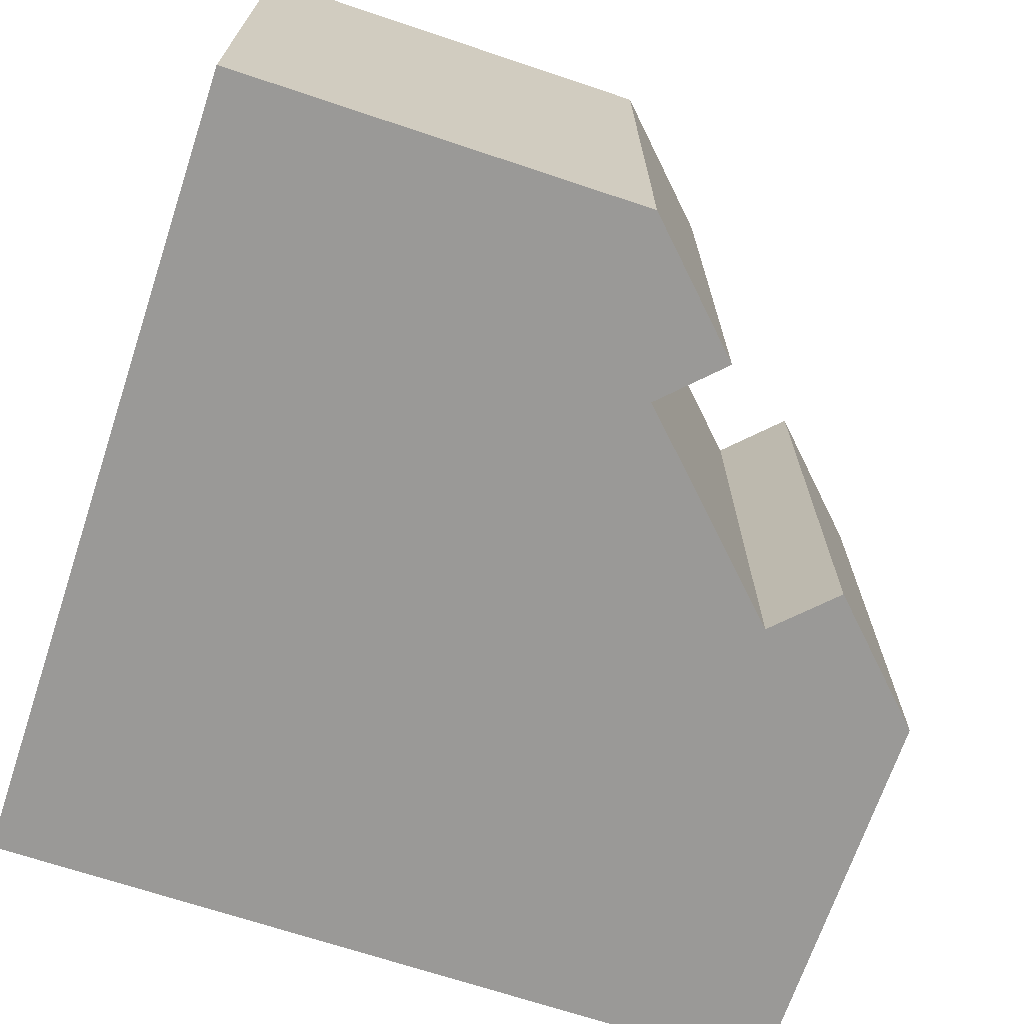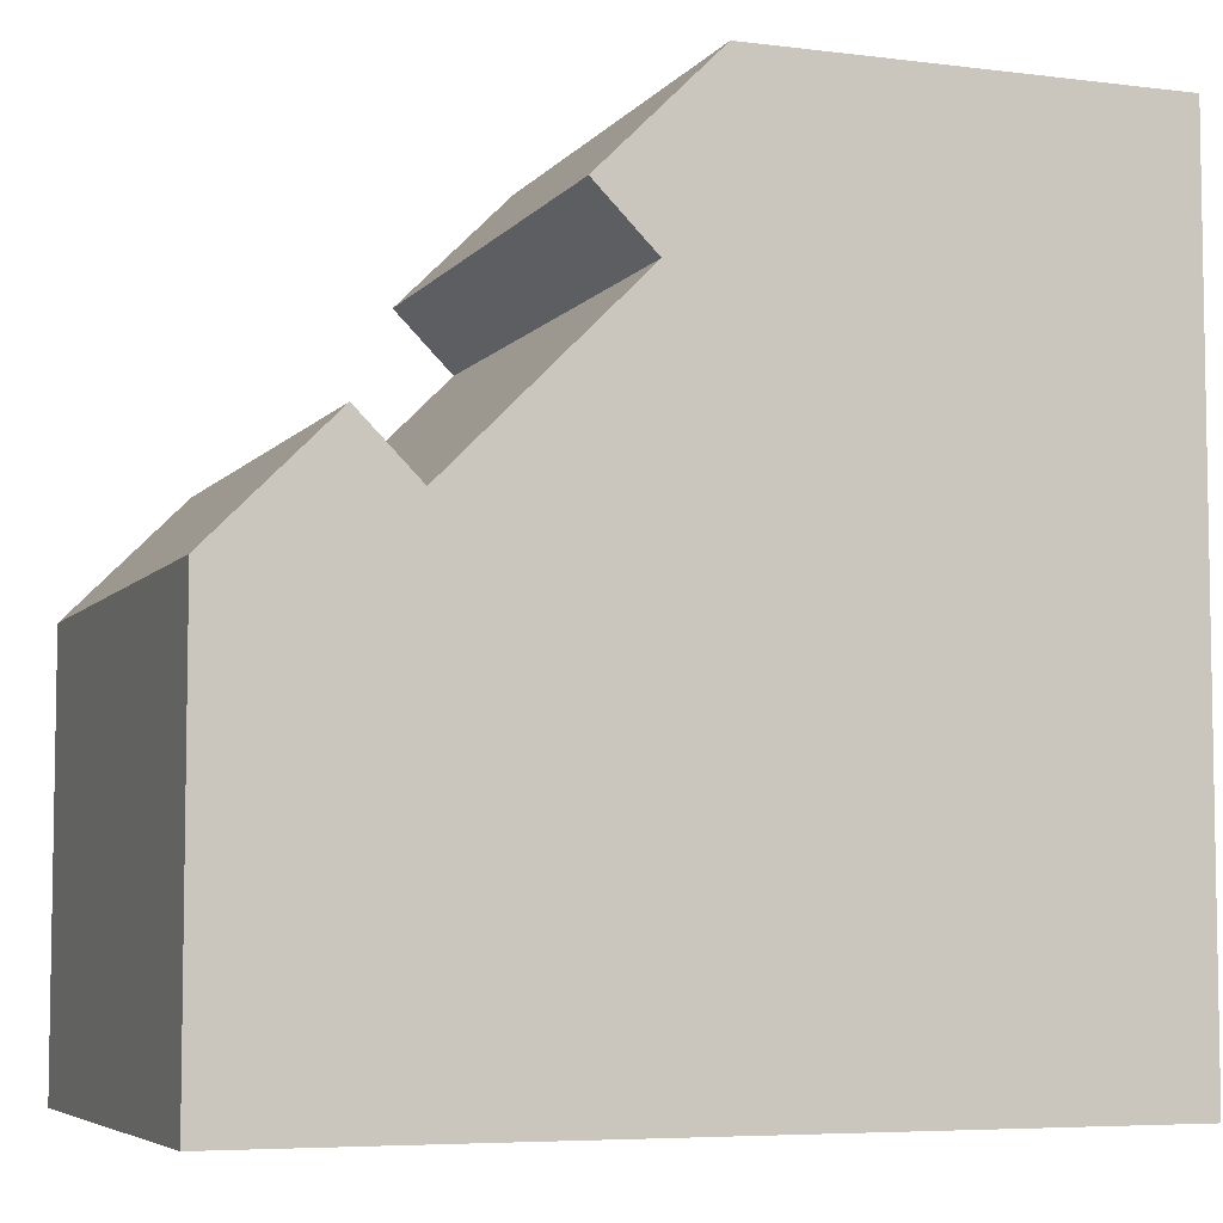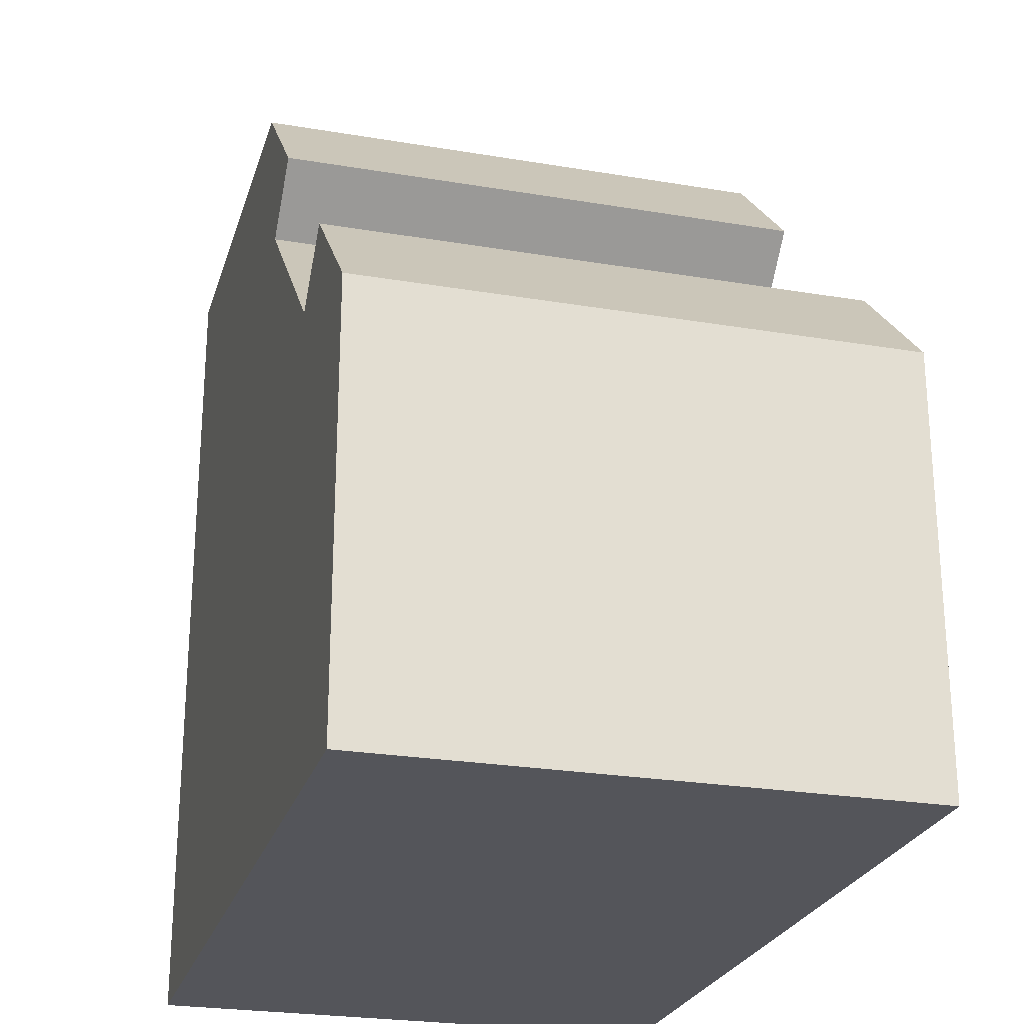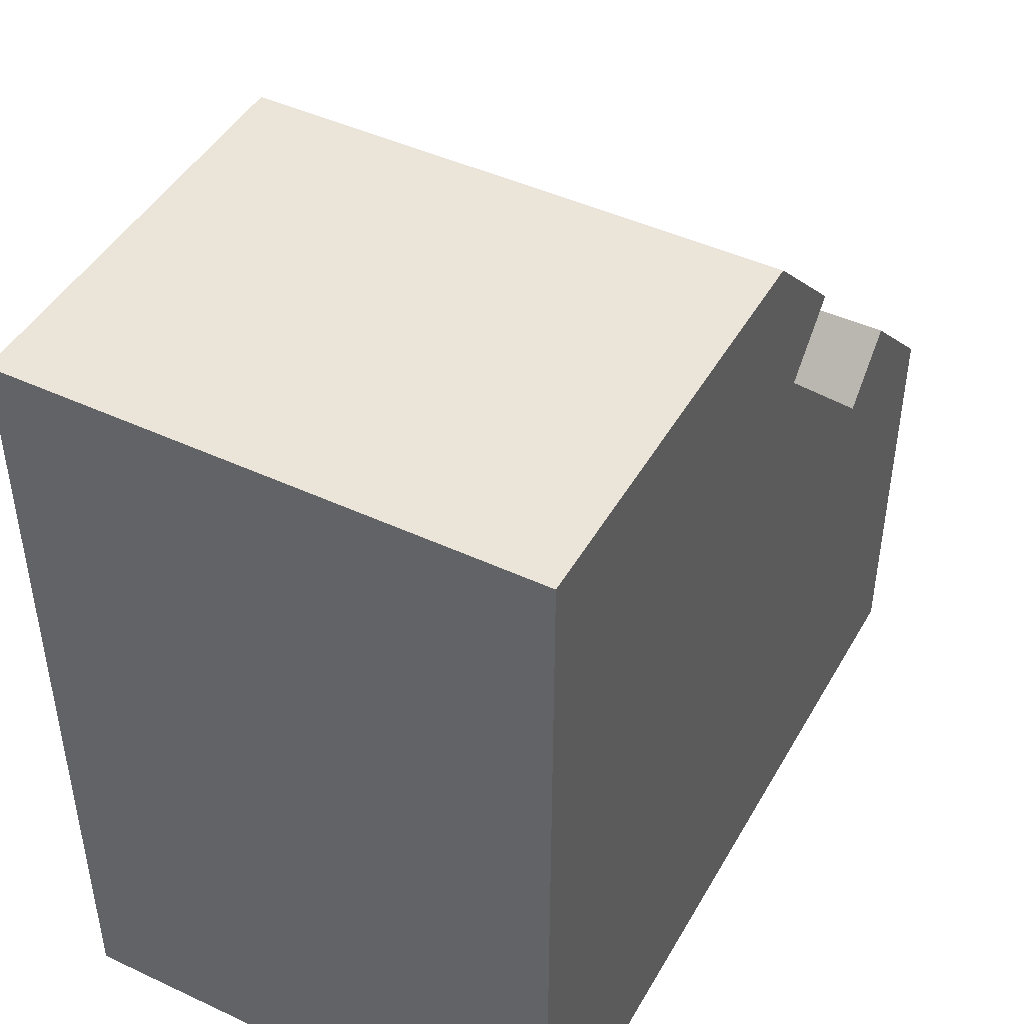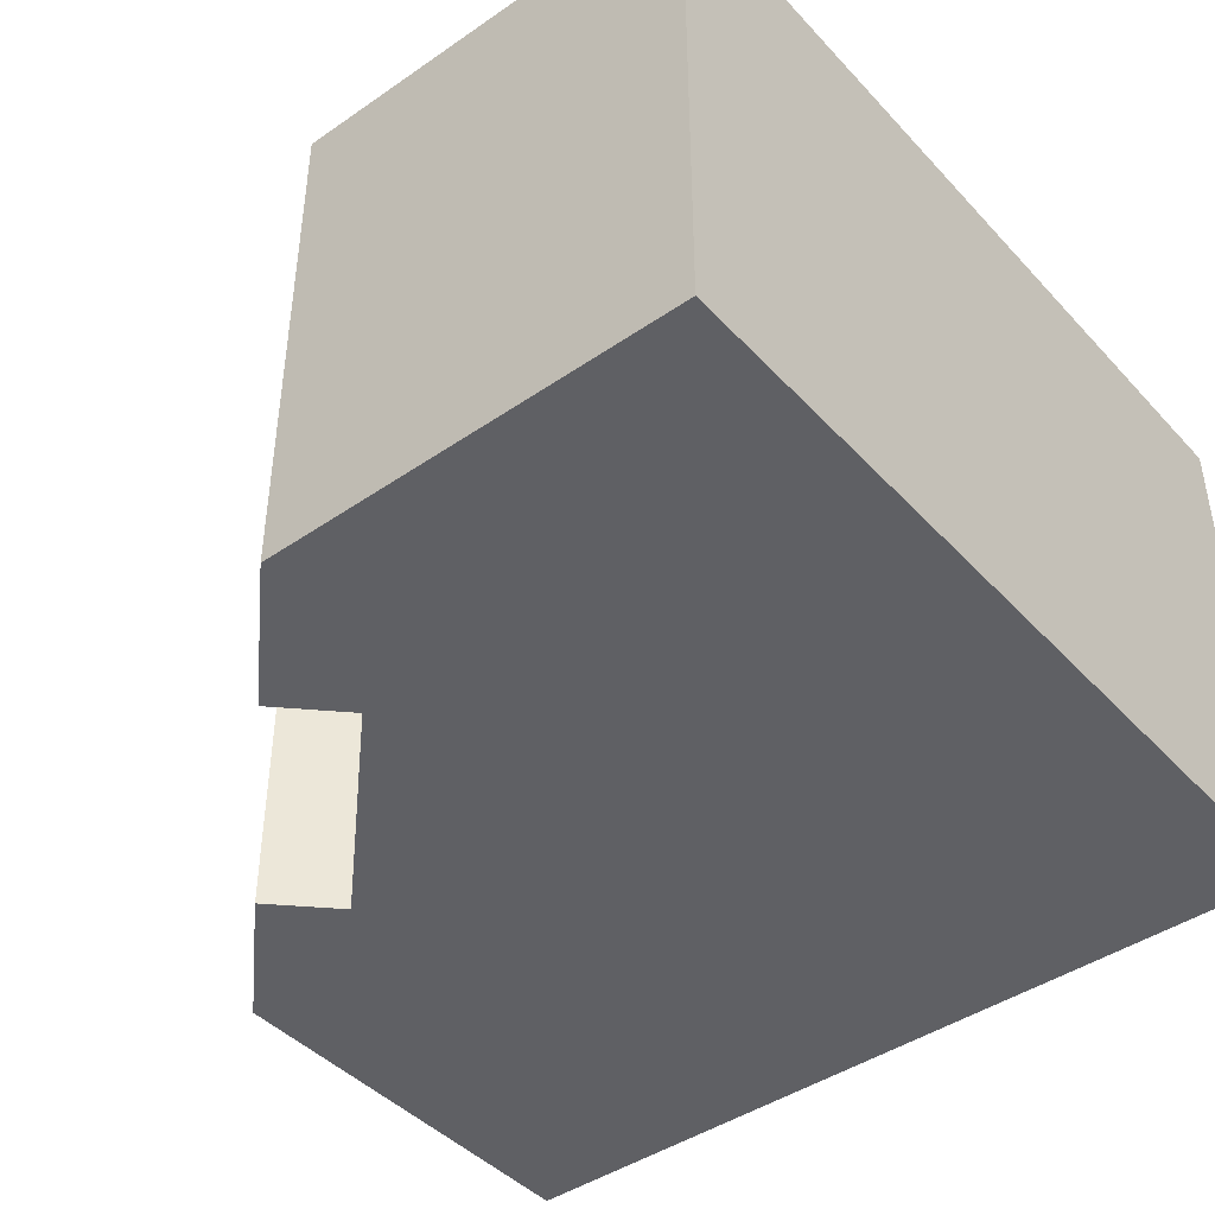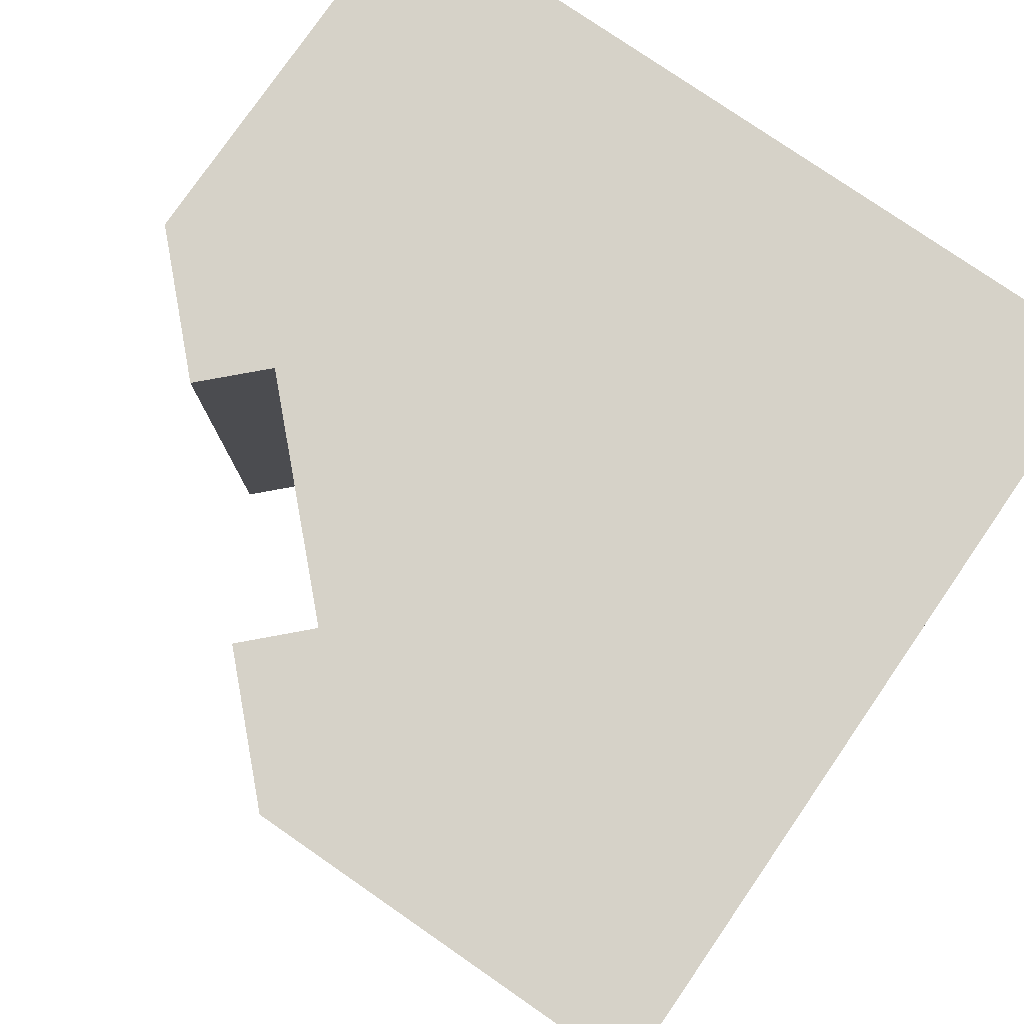
<metadata>
{"format":"obj","ext":"obj","renderer":"f3d","projection":"perspective","resolution":1024,"background":"white","views":[{"elev":-68.9,"azim":-18.5,"up":"+Y"},{"elev":-6.0,"azim":159.4,"up":"+Z"},{"elev":-24.9,"azim":74.6,"up":"+Z"},{"elev":45.5,"azim":-61.8,"up":"+Z"},{"elev":-43.5,"azim":129.1,"up":"+Y"},{"elev":78.4,"azim":124.6,"up":"+Y"}]}
</metadata>
<code>
g building-corner-window-middle
v 0.3605 4.061e-16 0.1395 1 1 1
v 0.2898 4.061e-16 0.0688 1 1 1
v 0.3605 0.625 0.1395 1 1 1
v 0.2898 0.625 0.0688 1 1 1
v 0.5 0.625 -4.996e-13 1 1 1
v 0.5 0.625 -0.5 1 1 1
v -0.5 0.625 -0.5 1 1 1
v 0.0688 0.625 0.2898 1 1 1
v 7.493e-13 0.625 0.5 1 1 1
v -0.5 0.625 0.5 1 1 1
v 0.1395 0.625 0.3605 1 1 1
v 0.5 0 -0.5 1 1 1
v 0.5 4.512e-17 -4.988e-13 1 1 1
v 0.1395 4.512e-16 0.3605 1 1 1
v 0.0688 4.512e-16 0.2898 1 1 1
v 7.493e-13 5.866e-16 0.5 1 1 1
v -0.5 0 -0.5 1 1 1
v -0.5 0 0.5 1 1 1
v 0.2898 0.625 0.0688 1 1 1
v 0.2898 4.061e-16 0.0688 1 1 1
v 0.0688 0.625 0.2898 1 1 1
v 0.0688 4.512e-16 0.2898 1 1 1
f 3 2 1
f 2 3 4
f 6 3 5
f 3 6 4
f 4 6 7
f 4 7 8
f 8 7 9
f 9 7 10
f 9 11 8
f 5 12 6
f 12 5 13
f 16 15 14
f 17 15 16
f 17 16 18
f 17 2 15
f 12 2 17
f 12 1 2
f 1 12 13
f 11 16 14
f 16 11 9
f 7 12 17
f 12 7 6
f 3 13 5
f 13 3 1
f 16 10 18
f 10 16 9
f 18 7 17
f 7 18 10
f 8 14 15
f 14 8 11
f 21 20 19
f 20 21 22
g building-corner-window-middle
f 3 2 1
f 2 3 4
f 6 3 5
f 3 6 4
f 4 6 7
f 4 7 8
f 8 7 9
f 9 7 10
f 9 11 8
f 5 12 6
f 12 5 13
f 16 15 14
f 17 15 16
f 17 16 18
f 17 2 15
f 12 2 17
f 12 1 2
f 1 12 13
f 11 16 14
f 16 11 9
f 7 12 17
f 12 7 6
f 3 13 5
f 13 3 1
f 16 10 18
f 10 16 9
f 18 7 17
f 7 18 10
f 8 14 15
f 14 8 11
f 21 20 19
f 20 21 22

</code>
